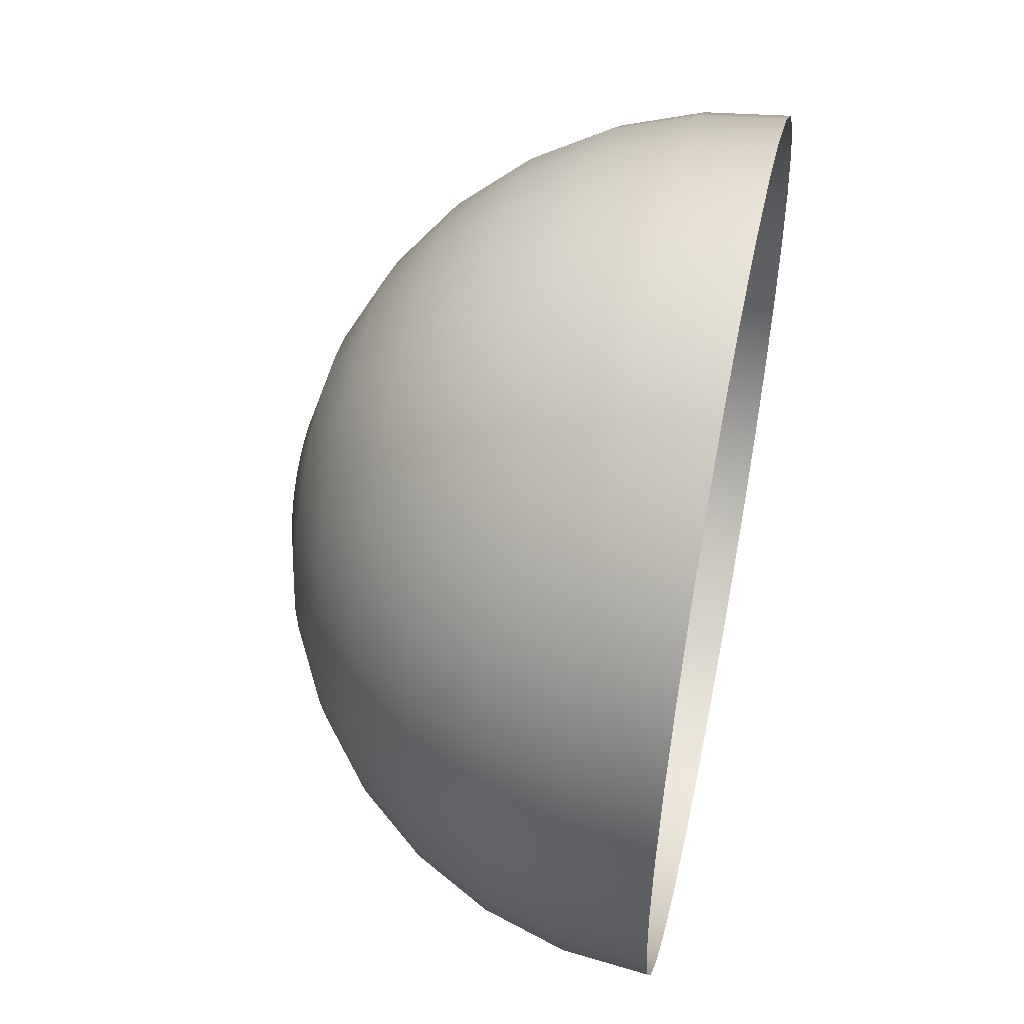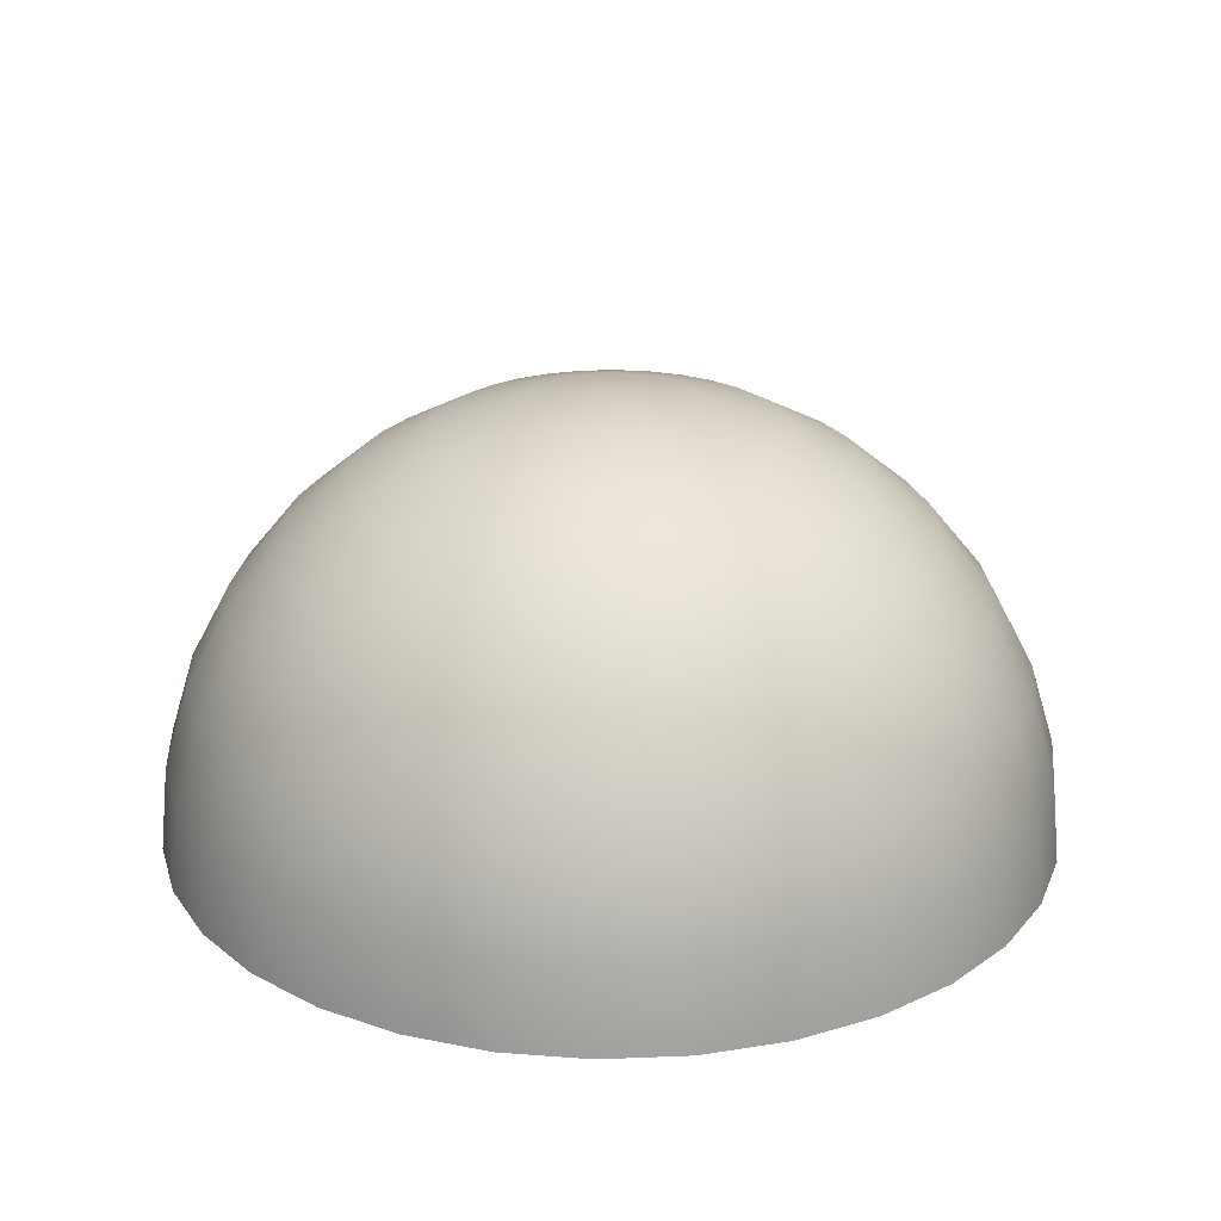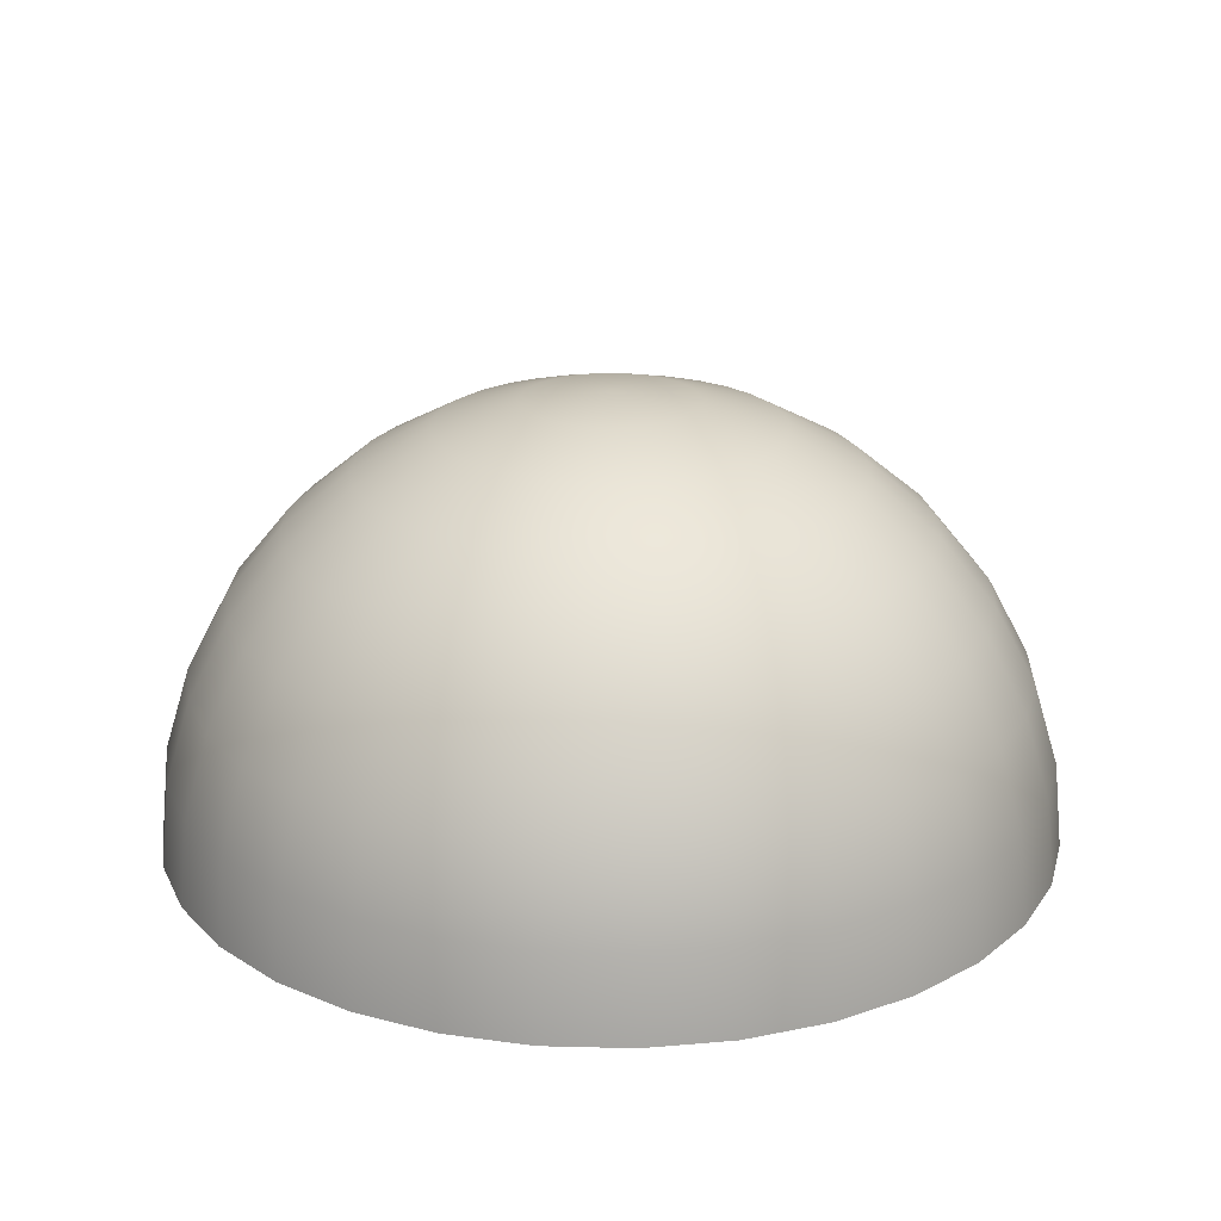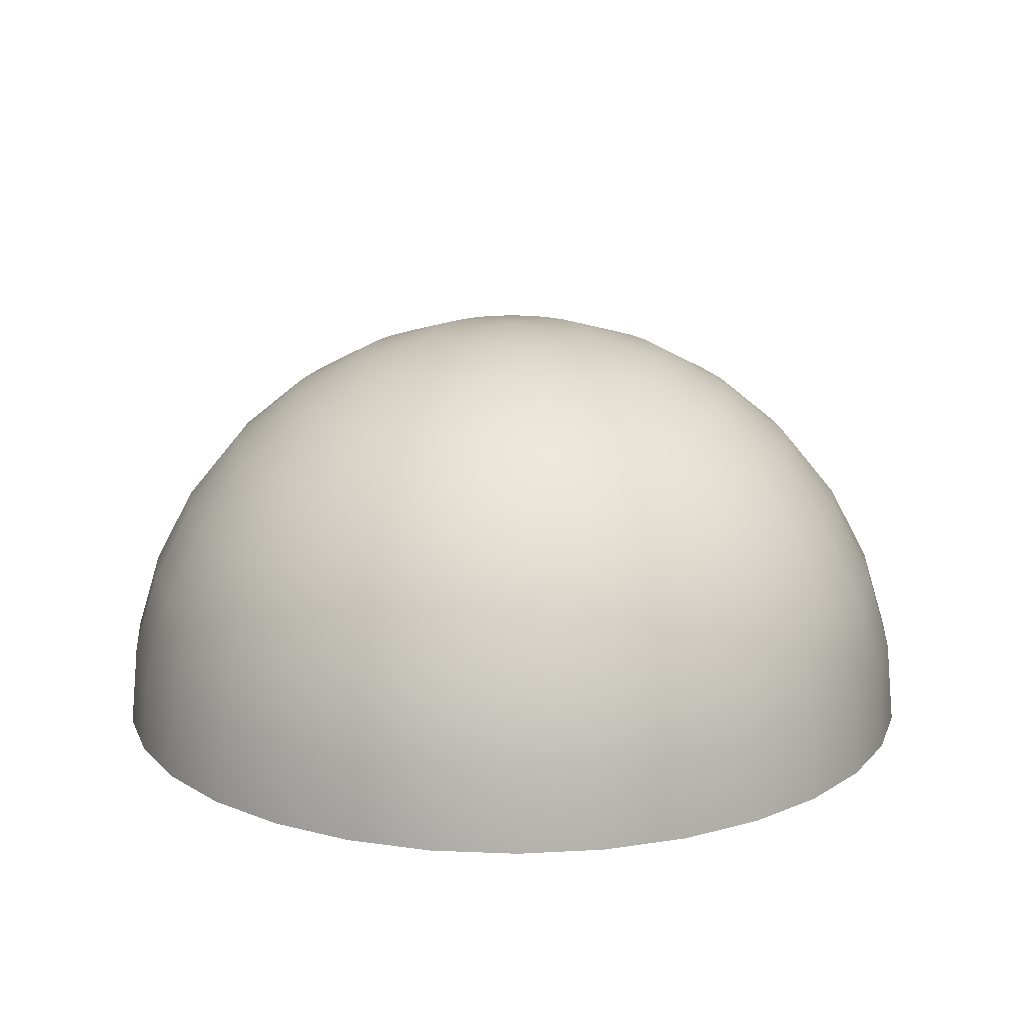
<metadata>
{"format":"obj","ext":"obj","renderer":"f3d","projection":"perspective","resolution":1024,"background":"white","views":[{"elev":51.7,"azim":101.8,"up":"+Y"},{"elev":23.7,"azim":-20.8,"up":"+Z"},{"elev":21.7,"azim":-160.6,"up":"+Z"},{"elev":16.6,"azim":179.3,"up":"+Z"}]}
</metadata>
<code>
g mesh_hemisphere
v 0.8802 0.3646 0.1895
v 0.9527 0.1895 -4.208e-17
v 0.9344 0.1859 0.1895
v 0.8974 0.3717 -8.254e-17
v 0.7921 0.5293 0.1895
v 0.8076 0.5396 -1.198e-16
v 0.6736 0.6736 0.1895
v 0.6868 0.6868 -1.525e-16
v 0.5396 0.8076 -1.793e-16
v 0.5293 0.7921 0.1895
v 0.3717 0.8974 -1.993e-16
v 0.3646 0.8802 0.1895
v 0.1895 0.9527 -2.115e-16
v 0.1859 0.9344 0.1895
v 4.342e-07 0.9713 -2.157e-16
v 4.259e-07 0.9527 0.1895
v -0.1859 0.9344 0.1895
v -0.1895 0.9527 -2.115e-16
v -0.3646 0.8802 0.1895
v -0.3717 0.8974 -1.993e-16
v -0.5293 0.7921 0.1895
v -0.5396 0.8076 -1.793e-16
v -0.6736 0.6736 0.1895
v -0.6868 0.6868 -1.525e-16
v -0.8076 0.5396 -1.198e-16
v -0.7921 0.5293 0.1895
v -0.8974 0.3717 -8.254e-17
v -0.8802 0.3646 0.1895
v -0.9527 0.1895 -4.208e-17
v -0.9344 0.1859 0.1895
v -0.9713 3.184e-07 -7.071e-23
v -0.9527 3.123e-07 0.1895
v -0.9344 -0.1859 0.1895
v -0.9527 -0.1895 4.208e-17
v -0.8802 -0.3646 0.1895
v -0.8974 -0.3717 8.254e-17
v -0.7921 -0.5293 0.1895
v -0.8076 -0.5396 1.198e-16
v -0.6736 -0.6736 0.1895
v -0.6868 -0.6868 1.525e-16
v -0.5396 -0.8076 1.793e-16
v -0.5293 -0.7921 0.1895
v -0.3717 -0.8974 1.993e-16
v -0.3646 -0.8802 0.1895
v -0.1895 -0.9527 2.115e-16
v -0.1859 -0.9344 0.1895
v -1.592e-07 -0.9713 2.157e-16
v -1.562e-07 -0.9527 0.1895
v 0.1859 -0.9344 0.1895
v 0.1895 -0.9527 2.115e-16
v 0.3646 -0.8802 0.1895
v 0.3717 -0.8974 1.993e-16
v 0.5293 -0.7921 0.1895
v 0.5396 -0.8076 1.793e-16
v 0.6736 -0.6736 0.1895
v 0.6868 -0.6868 1.525e-16
v 0.8076 -0.5396 1.198e-16
v 0.7921 -0.5293 0.1895
v 0.8974 -0.3717 8.254e-17
v 0.8802 -0.3646 0.1895
v 0.9527 -0.1895 4.208e-17
v 0.9344 -0.1859 0.1895
v 0.9713 0 0
v 0.9527 4.208e-17 0.1895
v 0.4986 -0.7462 0.3717
v 0.6346 -0.6346 0.3717
v 0.7462 -0.4986 0.3717
v 0.8291 -0.3434 0.3717
v 0.8802 -0.1751 0.3717
v 0.8974 8.254e-17 0.3717
v 0.8802 0.1751 0.3717
v 0.8291 0.3434 0.3717
v 0.7462 0.4986 0.3717
v 0.6346 0.6346 0.3717
v 0.4986 0.7462 0.3717
v 0.3434 0.8291 0.3717
v 0.1751 0.8802 0.3717
v 4.012e-07 0.8974 0.3717
v -0.1751 0.8802 0.3717
v -0.3434 0.8291 0.3717
v -0.4986 0.7462 0.3717
v -0.6346 0.6346 0.3717
v -0.7462 0.4986 0.3717
v -0.8291 0.3434 0.3717
v -0.8802 0.1751 0.3717
v -0.8974 2.942e-07 0.3717
v -0.8802 -0.1751 0.3717
v -0.8291 -0.3434 0.3717
v -0.7462 -0.4986 0.3717
v -0.6346 -0.6346 0.3717
v -0.4986 -0.7462 0.3717
v -0.3434 -0.8291 0.3717
v -0.1751 -0.8802 0.3717
v -1.471e-07 -0.8974 0.3717
v 0.1751 -0.8802 0.3717
v 0.3434 -0.8291 0.3717
v -0.5711 -0.5711 0.5396
v -0.6715 -0.4487 0.5396
v -0.7462 -0.3091 0.5396
v -0.7921 -0.1576 0.5396
v -0.8076 2.648e-07 0.5396
v -0.7921 0.1576 0.5396
v -0.7462 0.3091 0.5396
v -0.6715 0.4487 0.5396
v -0.5711 0.5711 0.5396
v -0.4487 0.6715 0.5396
v -0.3091 0.7462 0.5396
v -0.1576 0.7921 0.5396
v 3.61e-07 0.8076 0.5396
v 0.1576 0.7921 0.5396
v 0.3091 0.7462 0.5396
v 0.4487 0.6715 0.5396
v 0.5711 0.5711 0.5396
v 0.6715 0.4487 0.5396
v 0.7462 0.3091 0.5396
v 0.7921 0.1576 0.5396
v 0.8076 1.198e-16 0.5396
v 0.7921 -0.1576 0.5396
v 0.7462 -0.3091 0.5396
v 0.6715 -0.4487 0.5396
v 0.5711 -0.5711 0.5396
v 0.4487 -0.6715 0.5396
v 0.3091 -0.7462 0.5396
v 0.1576 -0.7921 0.5396
v -1.324e-07 -0.8076 0.5396
v -0.1576 -0.7921 0.5396
v -0.3091 -0.7462 0.5396
v -0.4487 -0.6715 0.5396
v -0.3816 -0.5711 0.6868
v -0.4857 -0.4857 0.6868
v -0.5711 -0.3816 0.6868
v -0.6346 -0.2628 0.6868
v -0.6736 -0.134 0.6868
v -0.6868 2.252e-07 0.6868
v -0.6736 0.134 0.6868
v -0.6346 0.2628 0.6868
v -0.5711 0.3816 0.6868
v -0.4857 0.4857 0.6868
v -0.3816 0.5711 0.6868
v -0.2628 0.6346 0.6868
v -0.134 0.6736 0.6868
v 3.07e-07 0.6868 0.6868
v 0.134 0.6736 0.6868
v 0.2628 0.6346 0.6868
v 0.3816 0.5711 0.6868
v 0.4857 0.4857 0.6868
v 0.5711 0.3816 0.6868
v 0.6346 0.2628 0.6868
v 0.6736 0.134 0.6868
v 0.6868 1.525e-16 0.6868
v 0.6736 -0.134 0.6868
v 0.6346 -0.2628 0.6868
v 0.5711 -0.3816 0.6868
v 0.4857 -0.4857 0.6868
v 0.3816 -0.5711 0.6868
v 0.2628 -0.6346 0.6868
v 0.134 -0.6736 0.6868
v -1.126e-07 -0.6868 0.6868
v -0.134 -0.6736 0.6868
v -0.2628 -0.6346 0.6868
v -0.2065 -0.4986 0.8076
v -0.2998 -0.4487 0.8076
v -0.3816 -0.3816 0.8076
v -0.4487 -0.2998 0.8076
v -0.4986 -0.2065 0.8076
v -0.5293 -0.1053 0.8076
v -0.5396 1.769e-07 0.8076
v -0.5293 0.1053 0.8076
v -0.4986 0.2065 0.8076
v -0.4487 0.2998 0.8076
v -0.3816 0.3816 0.8076
v -0.2998 0.4487 0.8076
v -0.2065 0.4986 0.8076
v -0.1053 0.5293 0.8076
v 2.412e-07 0.5396 0.8076
v 0.1053 0.5293 0.8076
v 0.2065 0.4986 0.8076
v 0.2998 0.4487 0.8076
v 0.3816 0.3816 0.8076
v 0.4487 0.2998 0.8076
v 0.4986 0.2065 0.8076
v 0.5293 0.1053 0.8076
v 0.5396 1.793e-16 0.8076
v 0.5293 -0.1053 0.8076
v 0.4986 -0.2065 0.8076
v 0.4487 -0.2998 0.8076
v 0.3816 -0.3816 0.8076
v 0.2998 -0.4487 0.8076
v 0.2065 -0.4986 0.8076
v 0.1053 -0.5293 0.8076
v -8.846e-08 -0.5396 0.8076
v -0.1053 -0.5293 0.8076
v -0.07252 -0.3646 0.8974
v -0.1423 -0.3434 0.8974
v -0.2065 -0.3091 0.8974
v -0.2628 -0.2628 0.8974
v -0.3091 -0.2065 0.8974
v -0.3434 -0.1422 0.8974
v -0.3646 -0.07252 0.8974
v -0.3717 1.219e-07 0.8974
v -0.3646 0.07252 0.8974
v -0.3434 0.1423 0.8974
v -0.3091 0.2065 0.8974
v -0.2628 0.2628 0.8974
v -0.2065 0.3091 0.8974
v -0.1422 0.3434 0.8974
v -0.07252 0.3646 0.8974
v -0 0.3717 0.8974
v 0.07252 0.3646 0.8974
v 0.1423 0.3434 0.8974
v 0.2065 0.3091 0.8974
v 0.2628 0.2628 0.8974
v 0.3091 0.2065 0.8974
v 0.3434 0.1422 0.8974
v 0.3646 0.07252 0.8974
v 0.3717 1.993e-16 0.8974
v 0.3646 -0.07252 0.8974
v 0.3434 -0.1423 0.8974
v 0.3091 -0.2065 0.8974
v 0.2628 -0.2628 0.8974
v 0.2065 -0.3091 0.8974
v 0.1422 -0.3434 0.8974
v 0.07252 -0.3646 0.8974
v -6.093e-08 -0.3717 0.8974
v -3.106e-08 -0.1895 0.9527
v -0.03697 -0.1859 0.9527
v -0.07252 -0.1751 0.9527
v -0.1053 -0.1576 0.9527
v -0.134 -0.134 0.9527
v -0.1576 -0.1053 0.9527
v -0.1751 -0.07252 0.9527
v -0.1859 -0.03697 0.9527
v -0.1895 6.212e-08 0.9527
v -0.1859 0.03697 0.9527
v -0.1751 0.07252 0.9527
v -0.1576 0.1053 0.9527
v -0.134 0.134 0.9527
v -0.1053 0.1576 0.9527
v -0.07252 0.1751 0.9527
v -0.03697 0.1859 0.9527
v 8.471e-08 0.1895 0.9527
v 0.03697 0.1859 0.9527
v 0.07252 0.1751 0.9527
v 0.1053 0.1576 0.9527
v 0.134 0.134 0.9527
v 0.1576 0.1053 0.9527
v 0.1751 0.07252 0.9527
v 0.1859 0.03697 0.9527
v 0.1895 2.115e-16 0.9527
v 0.1859 -0.03697 0.9527
v 0.1751 -0.07252 0.9527
v 0.1576 -0.1053 0.9527
v 0.134 -0.134 0.9527
v 0.1053 -0.1576 0.9527
v 0.07252 -0.1751 0.9527
v 0.03697 -0.1859 0.9527
v -0 2.157e-16 0.9713
g mesh_hemisphere_0
f 3 2 1
f 2 4 1
f 1 4 5
f 4 6 5
f 5 6 7
f 6 8 7
f 7 8 9
f 9 10 7
f 10 9 11
f 11 12 10
f 12 11 13
f 13 14 12
f 14 13 15
f 15 16 14
f 16 15 17
f 15 18 17
f 17 18 19
f 18 20 19
f 19 20 21
f 20 22 21
f 21 22 23
f 22 24 23
f 23 24 25
f 25 26 23
f 26 25 27
f 27 28 26
f 28 27 29
f 29 30 28
f 30 29 31
f 31 32 30
f 32 31 33
f 31 34 33
f 33 34 35
f 34 36 35
f 35 36 37
f 36 38 37
f 37 38 39
f 38 40 39
f 39 40 41
f 41 42 39
f 42 41 43
f 43 44 42
f 44 43 45
f 45 46 44
f 46 45 47
f 47 48 46
f 48 47 49
f 47 50 49
f 49 50 51
f 50 52 51
f 51 52 53
f 52 54 53
f 53 54 55
f 54 56 55
f 55 56 57
f 57 58 55
f 58 57 59
f 59 60 58
f 60 59 61
f 61 62 60
f 62 61 63
f 63 64 62
f 64 63 3
f 63 2 3
f 53 65 51
f 53 66 65
f 55 66 53
f 66 55 58
f 58 67 66
f 67 58 60
f 60 68 67
f 68 60 62
f 62 69 68
f 69 62 64
f 64 70 69
f 70 64 71
f 64 3 71
f 71 3 72
f 3 1 72
f 72 1 73
f 5 73 1
f 5 74 73
f 7 74 5
f 74 7 10
f 10 75 74
f 75 10 12
f 12 76 75
f 76 12 14
f 14 77 76
f 77 14 16
f 16 78 77
f 78 16 79
f 16 17 79
f 79 17 80
f 17 19 80
f 80 19 81
f 21 81 19
f 21 82 81
f 23 82 21
f 82 23 26
f 26 83 82
f 83 26 28
f 28 84 83
f 84 28 30
f 30 85 84
f 85 30 32
f 32 86 85
f 86 32 87
f 32 33 87
f 87 33 88
f 33 35 88
f 88 35 89
f 37 89 35
f 37 90 89
f 39 90 37
f 90 39 42
f 42 91 90
f 91 42 44
f 44 92 91
f 92 44 46
f 46 93 92
f 93 46 48
f 48 94 93
f 94 48 95
f 48 49 95
f 95 49 96
f 49 51 96
f 96 51 65
f 97 90 91
f 90 97 89
f 89 97 98
f 89 98 88
f 99 88 98
f 88 99 87
f 100 87 99
f 86 87 100
f 101 86 100
f 86 101 102
f 102 85 86
f 85 102 103
f 103 84 85
f 84 103 104
f 104 83 84
f 83 104 105
f 105 82 83
f 82 105 81
f 81 105 106
f 81 106 80
f 107 80 106
f 80 107 79
f 108 79 107
f 78 79 108
f 109 78 108
f 78 109 110
f 110 77 78
f 77 110 111
f 111 76 77
f 76 111 112
f 112 75 76
f 75 112 113
f 113 74 75
f 74 113 73
f 73 113 114
f 73 114 72
f 115 72 114
f 72 115 71
f 116 71 115
f 70 71 116
f 117 70 116
f 70 117 118
f 118 69 70
f 69 118 119
f 119 68 69
f 68 119 120
f 120 67 68
f 67 120 121
f 121 66 67
f 66 121 65
f 65 121 122
f 65 122 96
f 123 96 122
f 96 123 95
f 124 95 123
f 94 95 124
f 125 94 124
f 94 125 126
f 126 93 94
f 93 126 127
f 127 92 93
f 92 127 128
f 128 91 92
f 91 128 97
f 97 128 129
f 129 128 127
f 129 130 97
f 97 130 131
f 131 98 97
f 98 131 99
f 99 131 132
f 99 132 100
f 133 100 132
f 100 133 101
f 134 101 133
f 101 134 135
f 135 102 101
f 102 135 136
f 136 103 102
f 103 136 137
f 137 104 103
f 104 137 138
f 138 105 104
f 106 105 138
f 138 139 106
f 106 139 107
f 107 139 140
f 107 140 108
f 141 108 140
f 108 141 109
f 142 109 141
f 109 142 143
f 143 110 109
f 110 143 144
f 144 111 110
f 111 144 145
f 145 112 111
f 112 145 113
f 146 113 145
f 113 146 114
f 147 114 146
f 114 147 115
f 115 147 148
f 115 148 116
f 149 116 148
f 116 149 117
f 150 117 149
f 117 150 151
f 151 118 117
f 118 151 152
f 152 119 118
f 119 152 153
f 153 120 119
f 153 121 120
f 153 154 121
f 121 154 122
f 154 155 122
f 122 155 123
f 123 155 156
f 123 156 124
f 157 124 156
f 124 157 125
f 158 125 157
f 125 158 159
f 159 126 125
f 126 159 160
f 160 127 126
f 127 160 129
f 129 160 161
f 161 162 129
f 129 162 163
f 163 130 129
f 131 130 163
f 163 164 131
f 164 132 131
f 164 165 132
f 165 133 132
f 165 166 133
f 133 166 134
f 134 166 167
f 134 167 135
f 135 167 168
f 135 168 136
f 136 168 169
f 136 169 137
f 170 137 169
f 138 137 170
f 170 171 138
f 139 138 171
f 171 172 139
f 140 139 172
f 172 173 140
f 141 140 173
f 173 174 141
f 142 141 174
f 174 175 142
f 175 143 142
f 175 176 143
f 143 176 177
f 177 144 143
f 144 177 145
f 145 177 178
f 145 178 146
f 146 178 179
f 146 179 180
f 180 147 146
f 148 147 180
f 180 181 148
f 149 148 181
f 181 182 149
f 149 182 183
f 183 150 149
f 151 150 183
f 183 184 151
f 152 151 184
f 184 185 152
f 152 185 186
f 186 153 152
f 186 154 153
f 186 187 154
f 154 187 188
f 188 155 154
f 155 188 156
f 156 188 189
f 156 189 157
f 157 189 190
f 157 190 158
f 191 158 190
f 159 158 191
f 191 192 159
f 160 159 192
f 192 161 160
f 161 192 193
f 193 194 161
f 162 161 194
f 194 195 162
f 163 162 195
f 195 196 163
f 163 196 197
f 197 164 163
f 197 165 164
f 197 198 165
f 198 166 165
f 198 199 166
f 199 167 166
f 167 199 200
f 167 200 168
f 168 200 201
f 168 201 169
f 169 201 202
f 169 202 170
f 170 202 203
f 171 170 203
f 203 204 171
f 172 171 204
f 204 205 172
f 173 172 205
f 205 206 173
f 174 173 206
f 206 207 174
f 175 174 207
f 207 208 175
f 175 208 209
f 209 176 175
f 176 209 210
f 210 177 176
f 210 178 177
f 178 210 211
f 178 211 179
f 179 211 212
f 179 212 180
f 180 212 213
f 181 180 213
f 213 214 181
f 182 181 214
f 214 215 182
f 182 215 216
f 216 183 182
f 184 183 216
f 216 217 184
f 185 184 217
f 217 218 185
f 186 185 218
f 218 219 186
f 219 187 186
f 219 220 187
f 220 188 187
f 188 220 221
f 221 189 188
f 189 221 222
f 189 222 190
f 190 222 223
f 190 223 191
f 191 223 224
f 192 191 224
f 224 193 192
f 193 224 225
f 193 225 226
f 194 193 226
f 226 227 194
f 195 194 227
f 227 228 195
f 196 195 228
f 228 229 196
f 197 196 229
f 229 230 197
f 230 198 197
f 230 231 198
f 198 231 232
f 232 199 198
f 232 200 199
f 200 232 233
f 233 201 200
f 201 233 234
f 201 234 202
f 202 234 235
f 202 235 203
f 203 235 236
f 204 203 236
f 204 236 237
f 205 204 237
f 237 238 205
f 206 205 238
f 238 239 206
f 207 206 239
f 239 240 207
f 208 207 240
f 240 241 208
f 208 241 242
f 242 209 208
f 242 210 209
f 242 243 210
f 243 211 210
f 211 243 244
f 244 212 211
f 212 244 245
f 212 245 213
f 213 245 246
f 213 246 214
f 214 246 247
f 215 214 247
f 247 248 215
f 215 248 249
f 249 216 215
f 217 216 249
f 249 250 217
f 218 217 250
f 250 251 218
f 218 251 252
f 252 219 218
f 252 220 219
f 252 253 220
f 253 221 220
f 221 253 254
f 254 222 221
f 222 254 255
f 255 223 222
f 223 255 256
f 223 256 224
f 224 256 225
f 256 257 225
f 255 257 256
f 254 257 255
f 253 257 254
f 252 257 253
f 251 257 252
f 250 257 251
f 225 257 226
f 226 257 227
f 227 257 228
f 228 257 229
f 229 257 230
f 230 257 231
f 231 257 232
f 232 257 233
f 233 257 234
f 234 257 235
f 235 257 236
f 236 257 237
f 237 257 238
f 238 257 239
f 239 257 240
f 240 257 241
f 241 257 242
f 242 257 243
f 243 257 244
f 244 257 245
f 245 257 246
f 246 257 247
f 247 257 248
f 248 257 249
f 249 257 250

</code>
